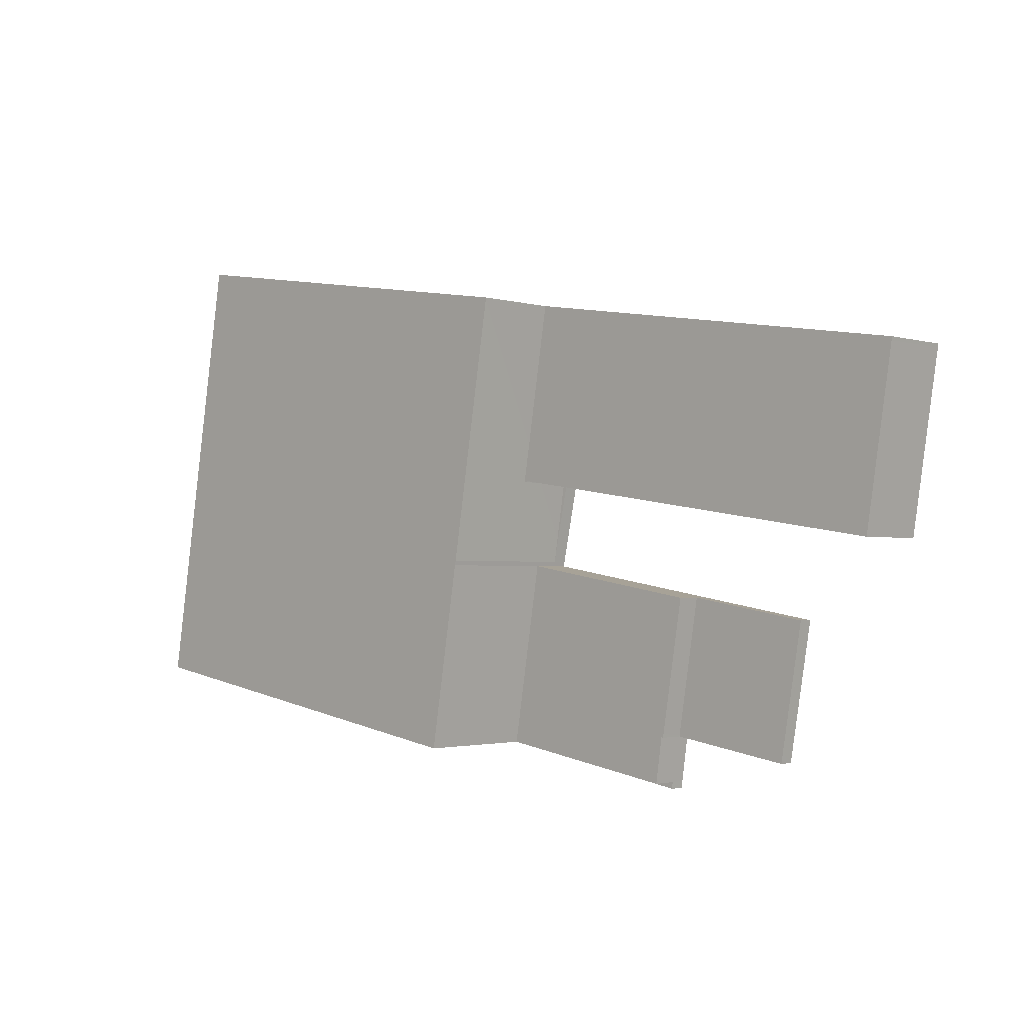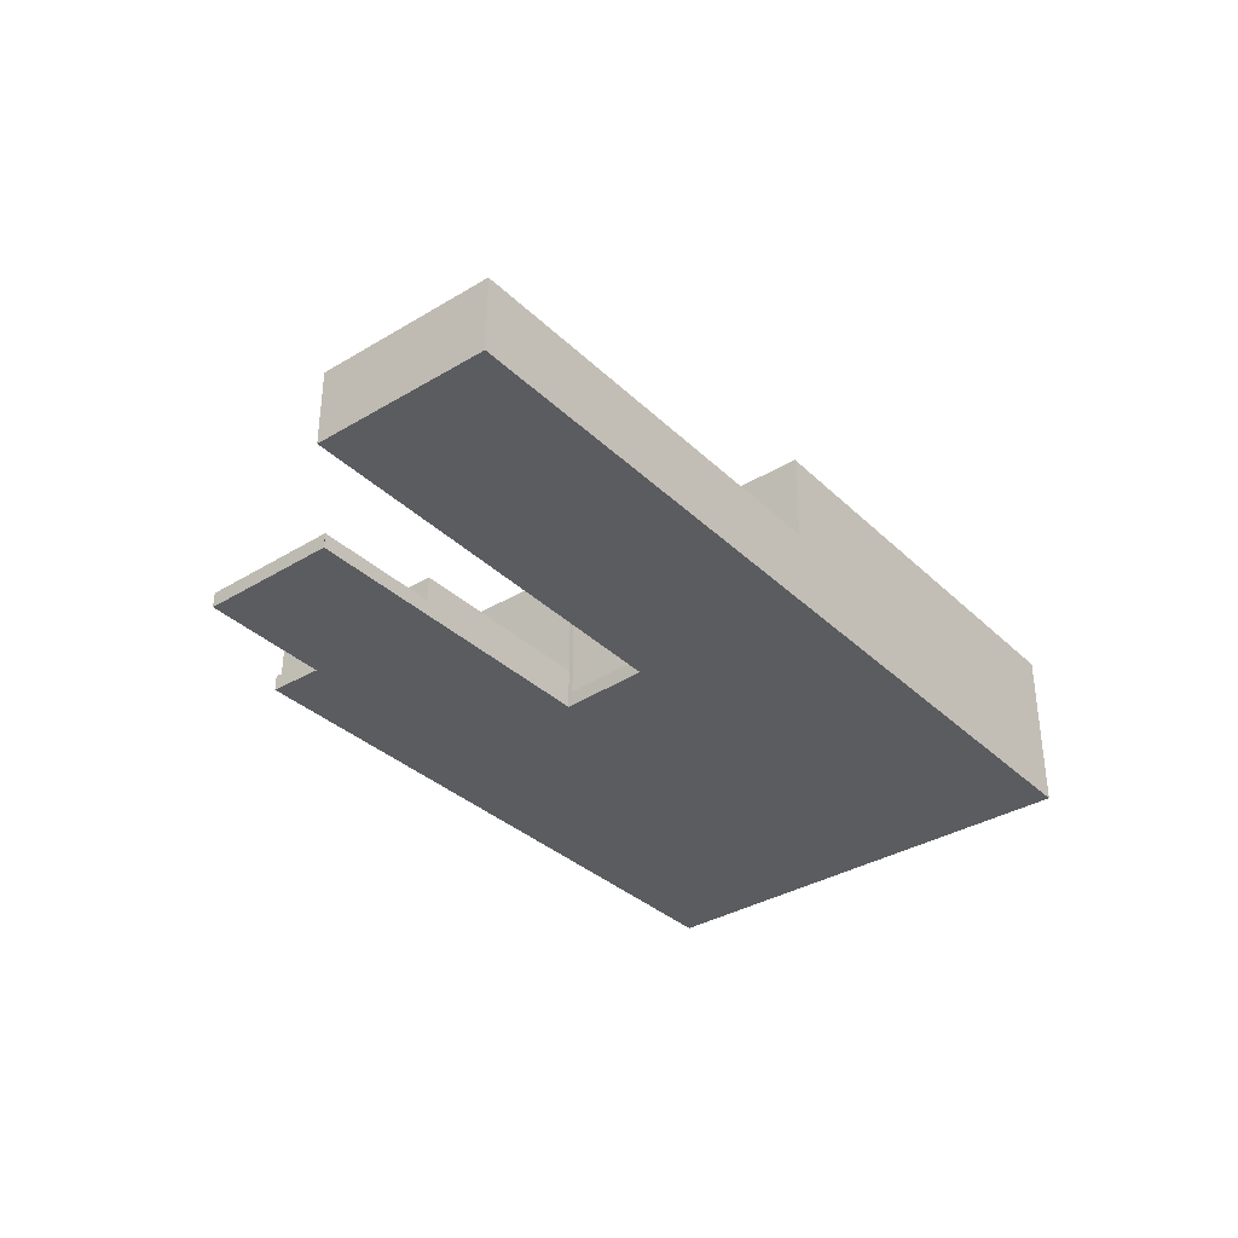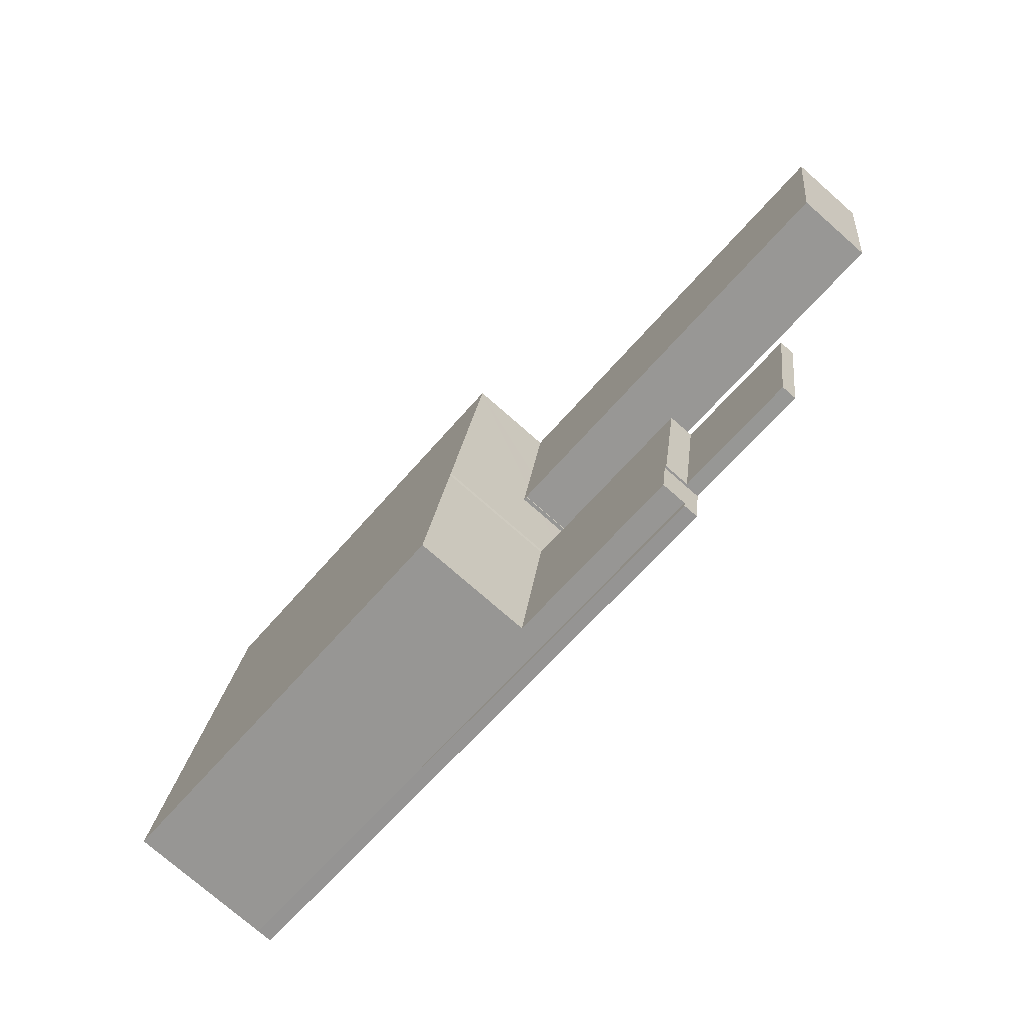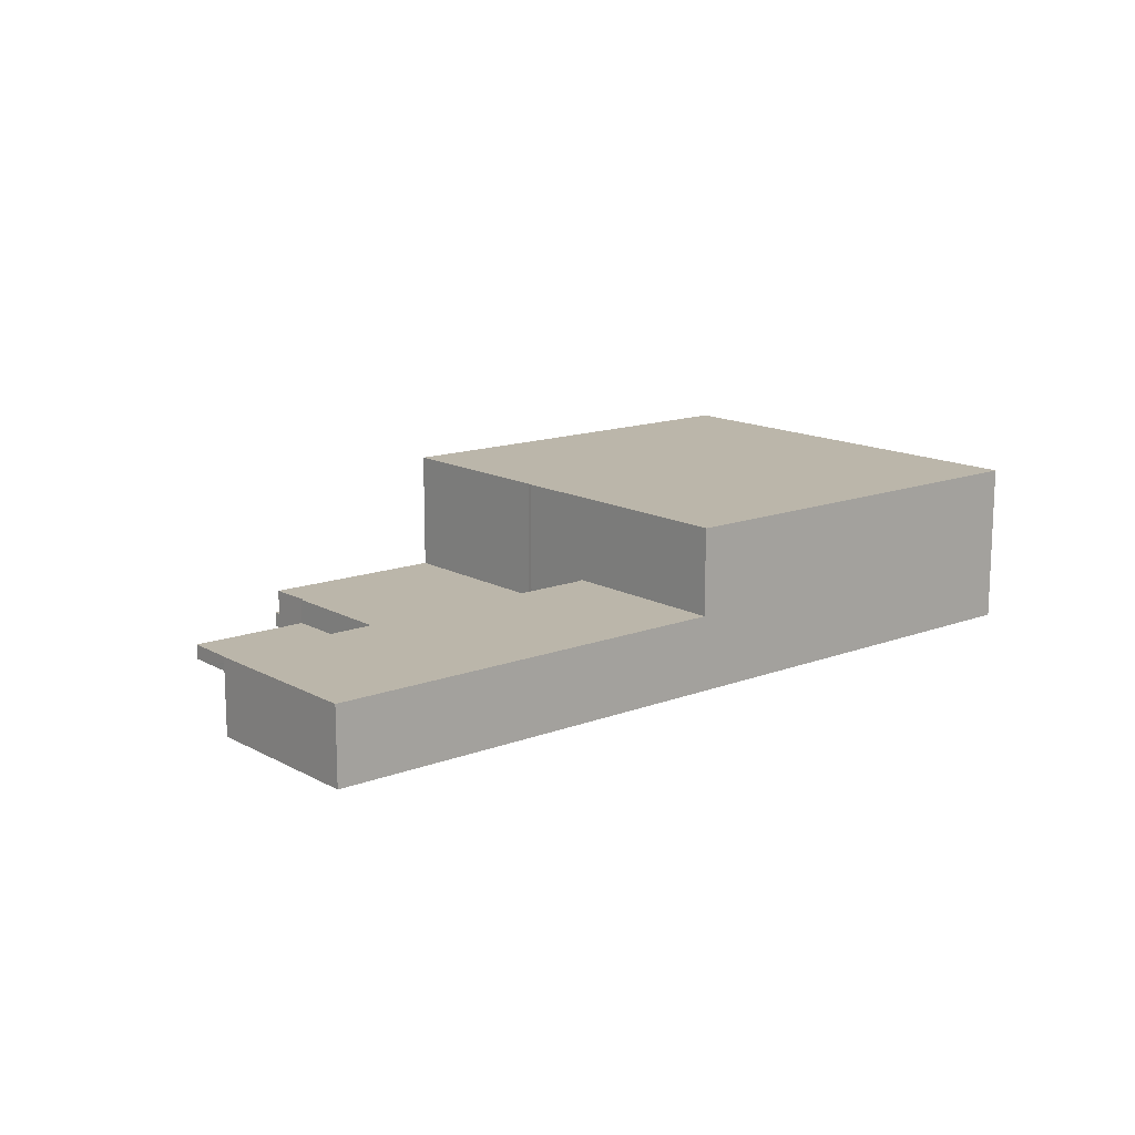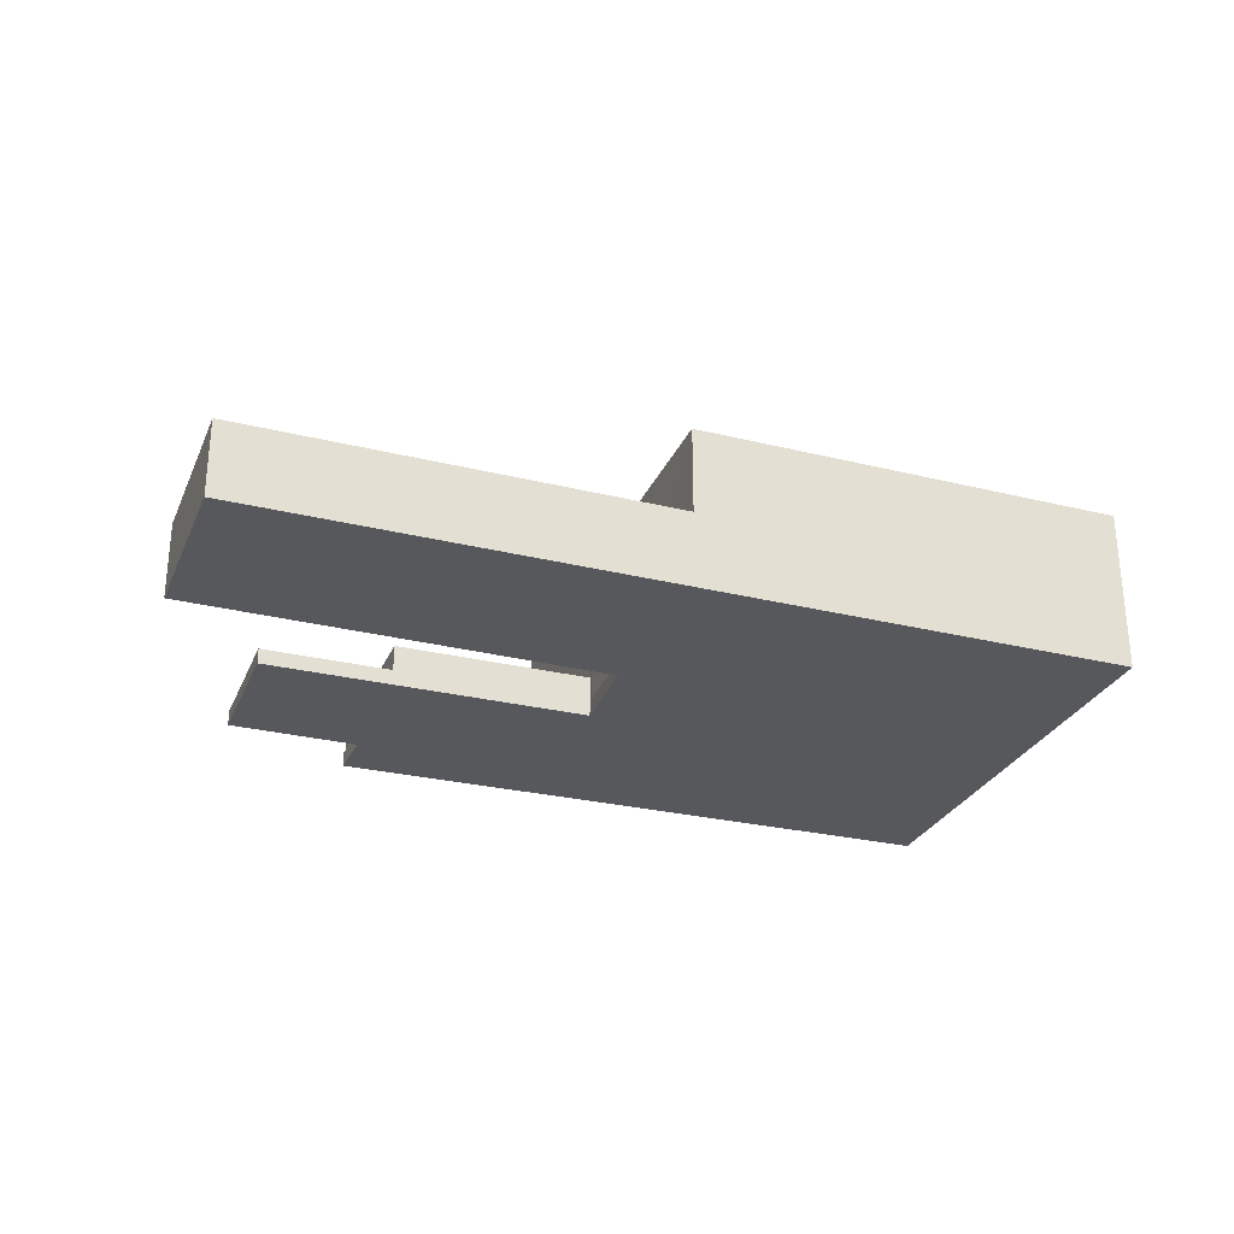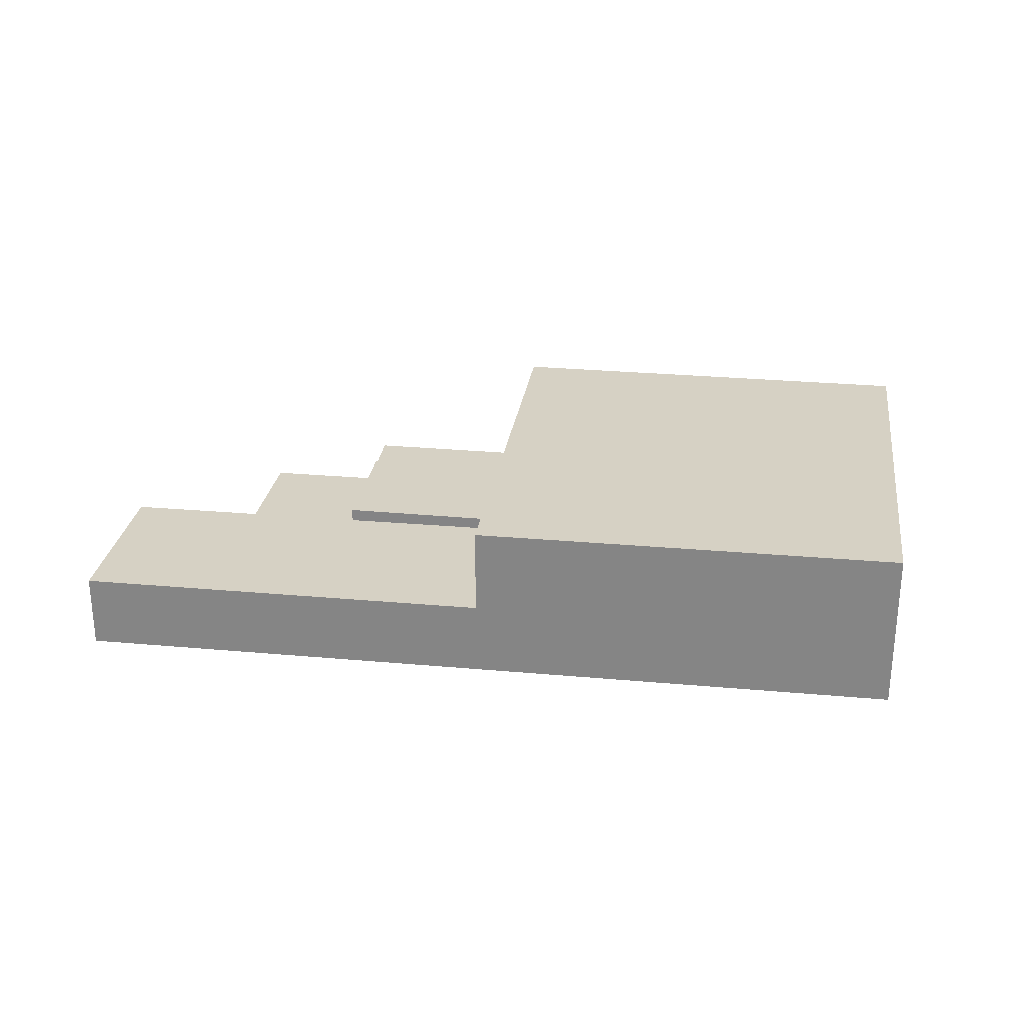
<metadata>
{"format":"obj","ext":"obj","renderer":"f3d","projection":"perspective","resolution":1024,"background":"white","views":[{"elev":-2.1,"azim":-136.1,"up":"+Z"},{"elev":-35.0,"azim":-60.5,"up":"+Y"},{"elev":-75.9,"azim":-131.2,"up":"+Z"},{"elev":14.1,"azim":-49.1,"up":"+Y"},{"elev":-28.4,"azim":-29.5,"up":"+Y"},{"elev":27.0,"azim":-1.1,"up":"+Y"}]}
</metadata>
<code>
v  5.627 0.595 -9.907
v  5.855 0.595 -11.29
v  5.617 0.595 -9.909
v  10.54 0.595 -9.08
v  6.469 0.595 -14.87
v  11.41 0.595 -14.36
v  6.519 0.595 -15.16
v  6.539 0.595 -15.28
v  11.43 0.595 -14.5
v  10.54 5.56e-16 -9.08
v  11.41 8.791e-16 -14.36
v  11.43 8.877e-16 -14.5
v  6.539 9.353e-16 -15.28
v  6.519 9.283e-16 -15.16
v  6.469 9.103e-16 -14.87
v  5.855 6.916e-16 -11.29
v  5.617 6.068e-16 -9.909
v  5.627 6.066e-16 -9.907
v  17.38 0.595 -4.437
v  17.53 0.595 -4.412
v  18.05 0.595 -7.631
v  18.05 4.673e-16 -7.631
v  17.38 2.717e-16 -4.437
v  17.53 2.702e-16 -4.412
v  11.78 0.595 -16.3
v  36.05 0.595 -12.31
v  11.82 0.595 -16.56
v  19.28 0.595 -15.06
v  11.78 9.979e-16 -16.3
v  19.28 9.225e-16 -15.06
v  36.05 7.539e-16 -12.31
v  11.82 1.014e-15 -16.56
v  0.482 2.95 -3.025
v  1.12 2.95 -6.912
v  1.101 2.95 -6.915
v  17.37 2.95 -4.389
v  0.022 2.95 -0.136
v  0 2.95 1.806e-16
v  5.408 2.95 0.865
v  11.68 2.95 1.867
v  17.53 2.95 -4.412
v  16.39 2.95 2.551
v  16.38 2.95 2.619
v  17.38 2.95 -4.437
v  0 0 0
v  16.38 -1.604e-16 2.619
v  5.408 -5.297e-17 0.865
v  11.68 -1.143e-16 1.867
v  16.39 -1.562e-16 2.551
v  17.37 2.687e-16 -4.389
v  1.12 4.232e-16 -6.912
v  1.101 4.234e-16 -6.915
v  0.482 1.852e-16 -3.025
v  0.022 8.328e-18 -0.136
v  33.16 6.349 5.304
v  17.53 6.349 -4.412
v  16.38 6.349 2.619
v  18.05 6.349 -7.631
v  18.09 6.349 -7.811
v  19.28 6.349 -15.06
v  35.43 6.349 -8.524
v  35.78 6.349 -10.66
v  36.05 6.349 -12.31
v  33.16 -3.248e-16 5.304
v  35.43 5.219e-16 -8.524
v  35.78 6.526e-16 -10.66
v  18.09 4.783e-16 -7.811
v  16.39 6.349 2.551
v  11.52 1.596 -14.48
v  19.28 1.596 -15.06
v  11.78 1.596 -16.3
v  18.09 1.596 -7.811
v  11.43 1.596 -14.5
v  11.41 1.596 -14.36
v  10.54 1.596 -9.08
v  11.52 8.87e-16 -14.48
g defaultobject
f 1 2 3
f 2 1 4
f 2 4 5
f 5 4 6
f 5 6 7
f 7 6 8
f 8 6 9
f 10 6 4
f 6 10 11
f 6 11 9
f 9 11 12
f 12 8 9
f 8 12 13
f 13 7 8
f 7 13 5
f 5 13 2
f 2 13 14
f 2 14 15
f 2 15 16
f 2 16 3
f 3 16 17
f 18 4 1
f 4 18 10
f 11 13 12
f 13 11 10
f 13 10 14
f 14 10 15
f 15 10 16
f 16 10 18
f 16 18 17
f 19 20 21
f 22 19 21
f 19 22 23
f 23 20 19
f 20 23 24
f 24 21 20
f 21 24 22
f 24 23 22
f 25 26 27
f 26 25 28
f 29 28 25
f 28 29 30
f 28 30 26
f 26 30 31
f 31 27 26
f 27 31 32
f 32 25 27
f 25 32 29
f 30 32 31
f 32 30 29
f 33 34 35
f 34 33 36
f 36 33 37
f 36 37 38
f 36 38 39
f 36 39 40
f 36 40 41
f 41 40 42
f 42 40 43
f 41 44 36
f 45 39 38
f 39 45 40
f 40 45 43
f 43 45 46
f 46 45 47
f 46 47 48
f 46 42 43
f 42 46 41
f 41 46 24
f 24 46 49
f 24 44 41
f 44 24 23
f 50 34 36
f 34 50 51
f 34 51 35
f 35 51 52
f 23 36 44
f 36 23 50
f 52 33 35
f 33 52 53
f 33 53 37
f 37 53 54
f 37 54 38
f 38 54 45
f 48 49 46
f 49 48 24
f 24 48 50
f 50 48 51
f 51 48 47
f 51 47 45
f 51 45 54
f 51 54 53
f 51 53 52
f 23 24 50
f 55 56 57
f 56 55 58
f 58 55 59
f 59 55 60
f 60 55 61
f 60 61 62
f 60 62 63
f 64 61 55
f 61 64 65
f 61 65 62
f 62 65 63
f 63 65 66
f 63 66 31
f 31 60 63
f 60 31 30
f 30 59 60
f 59 30 67
f 67 58 59
f 58 67 22
f 22 56 58
f 56 22 68
f 68 22 24
f 68 24 49
f 68 49 57
f 57 49 46
f 46 55 57
f 55 46 64
f 66 30 31
f 30 66 65
f 30 65 64
f 30 64 46
f 30 46 67
f 67 46 24
f 67 24 22
f 69 70 71
f 70 69 72
f 72 69 73
f 72 73 74
f 72 74 75
f 67 70 72
f 70 67 30
f 30 71 70
f 71 30 29
f 76 73 69
f 73 76 12
f 29 69 71
f 69 29 76
f 12 74 73
f 74 12 75
f 75 12 10
f 10 12 11
f 10 72 75
f 72 10 67
f 12 76 11
f 10 30 67
f 30 10 76
f 30 76 29
f 76 10 11

</code>
